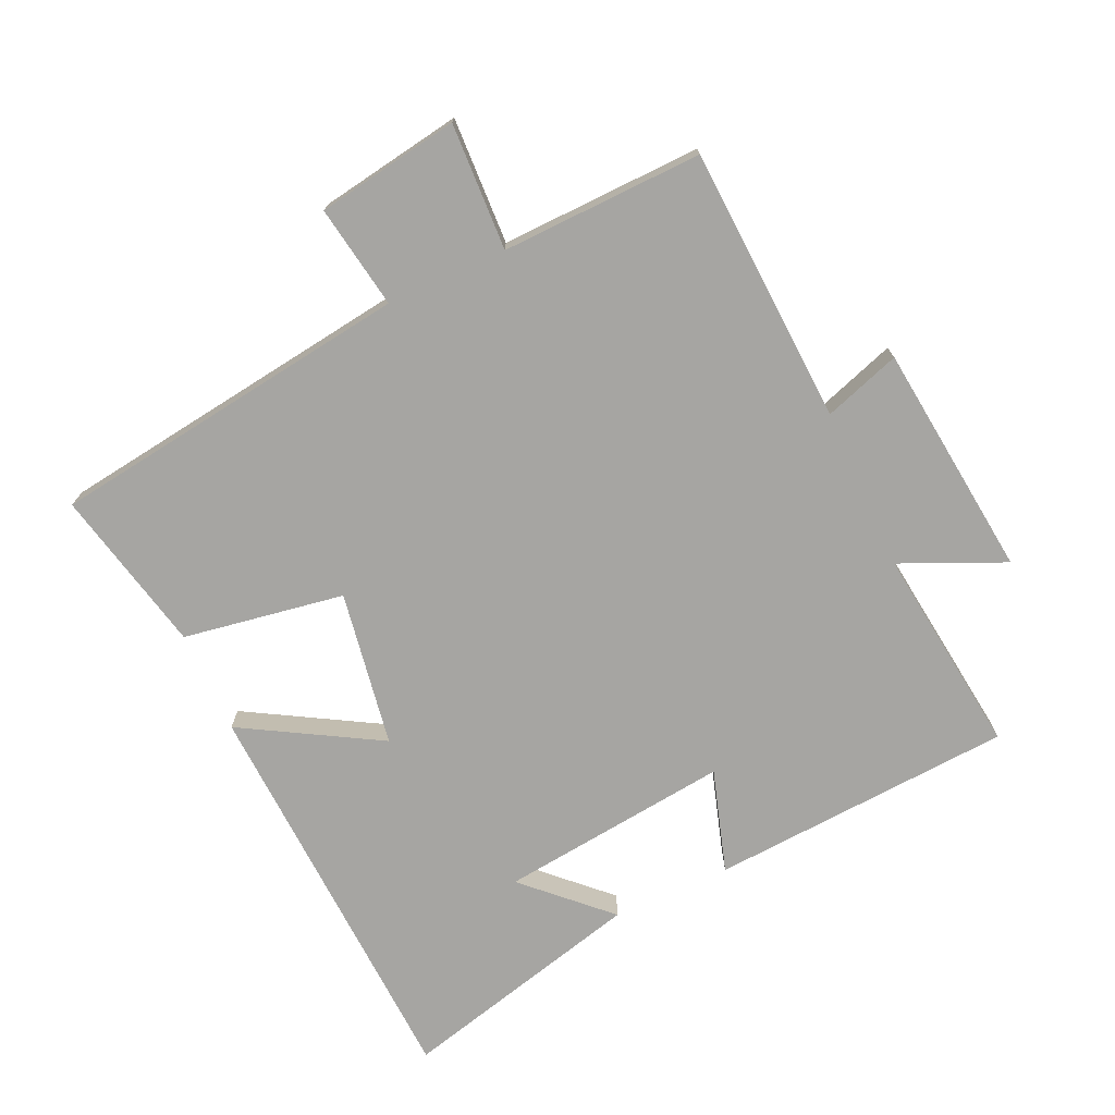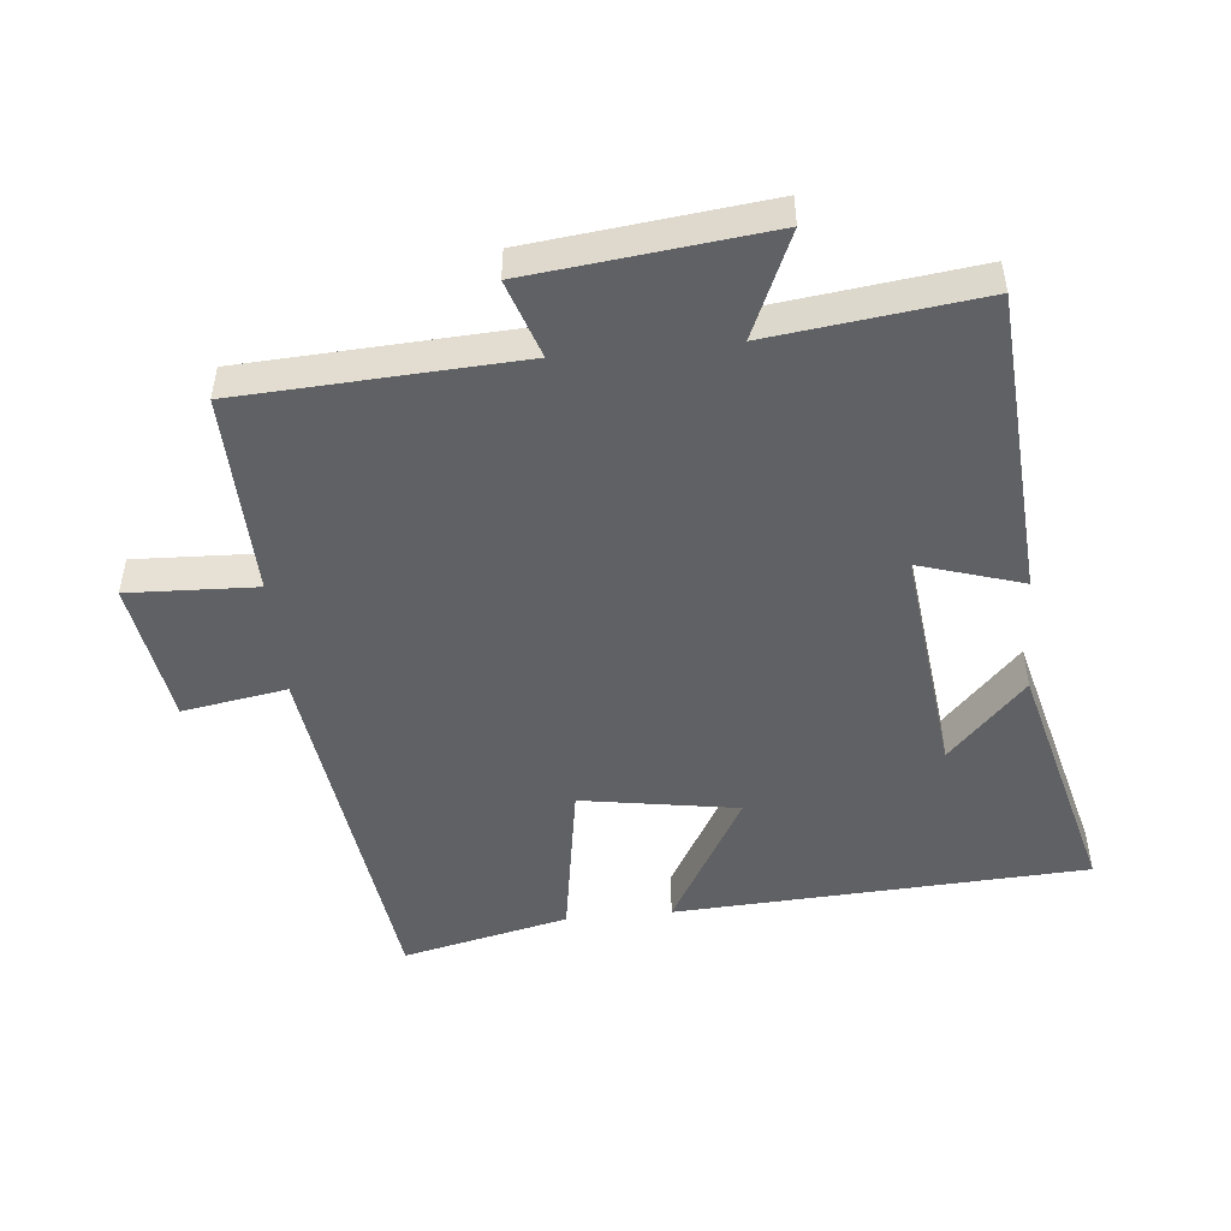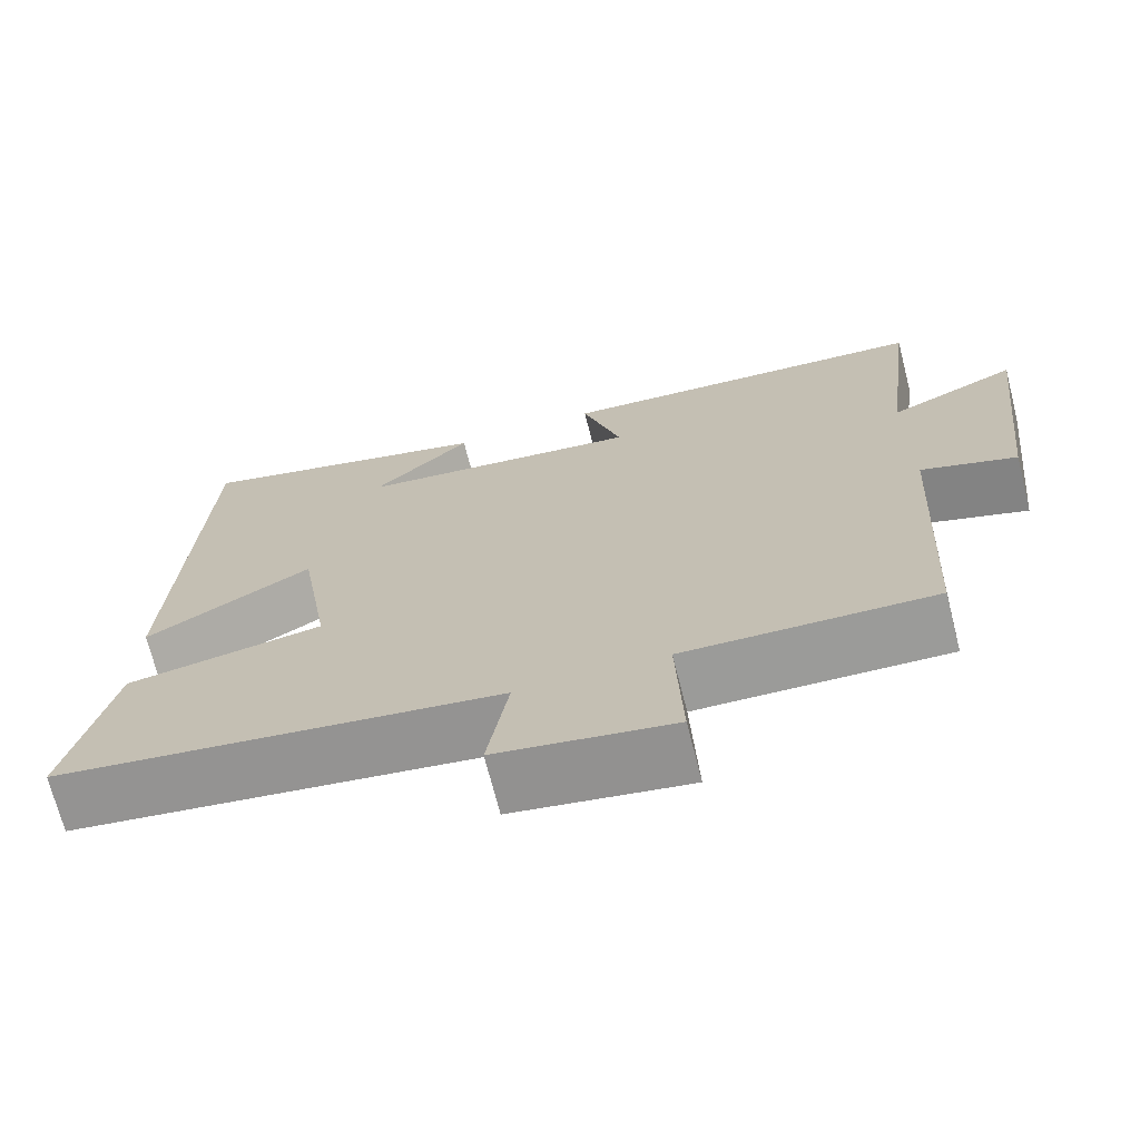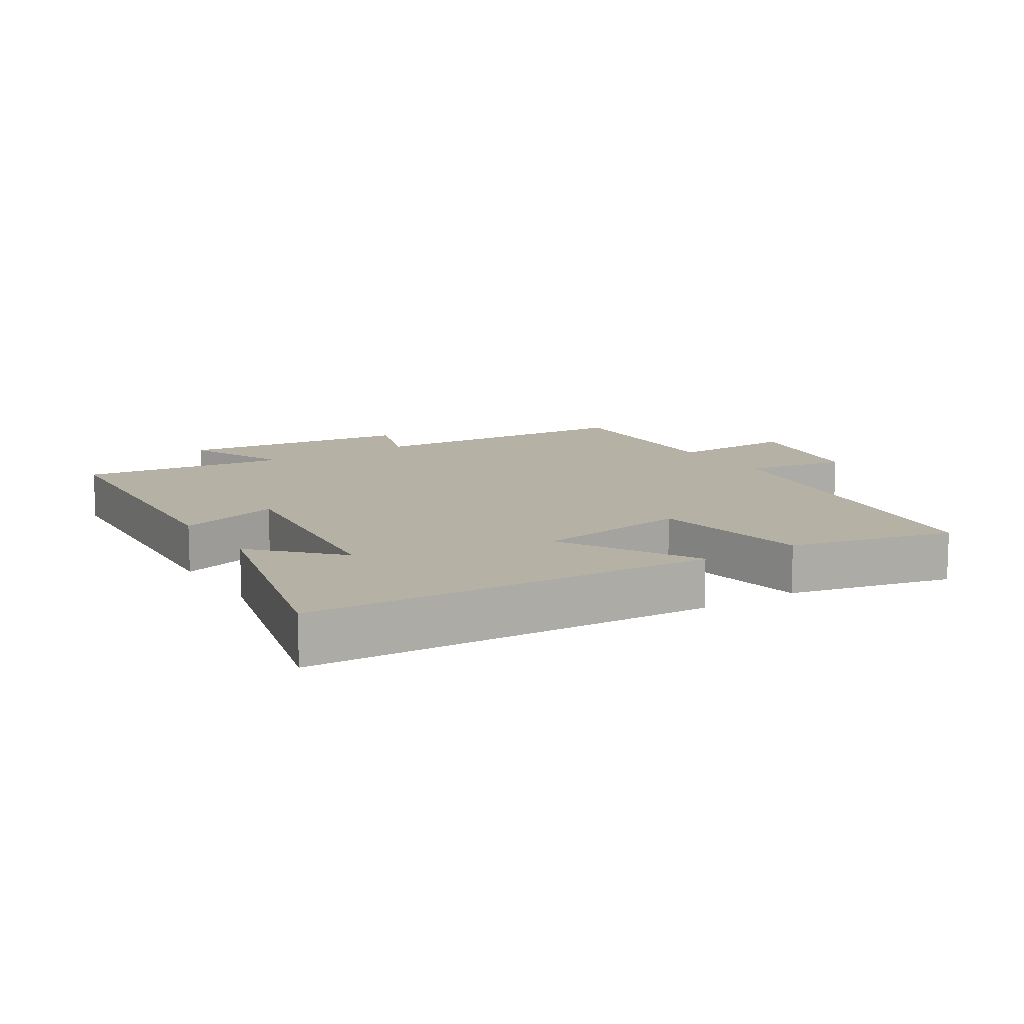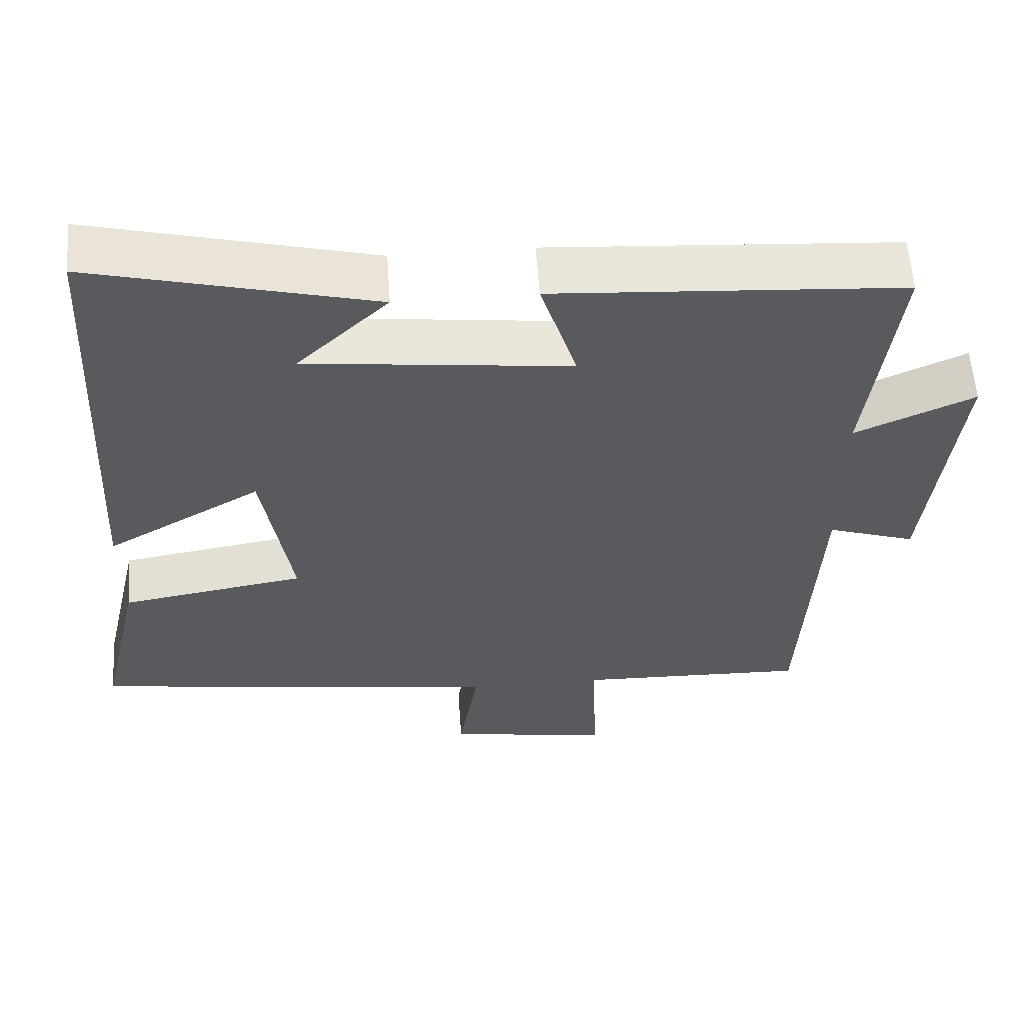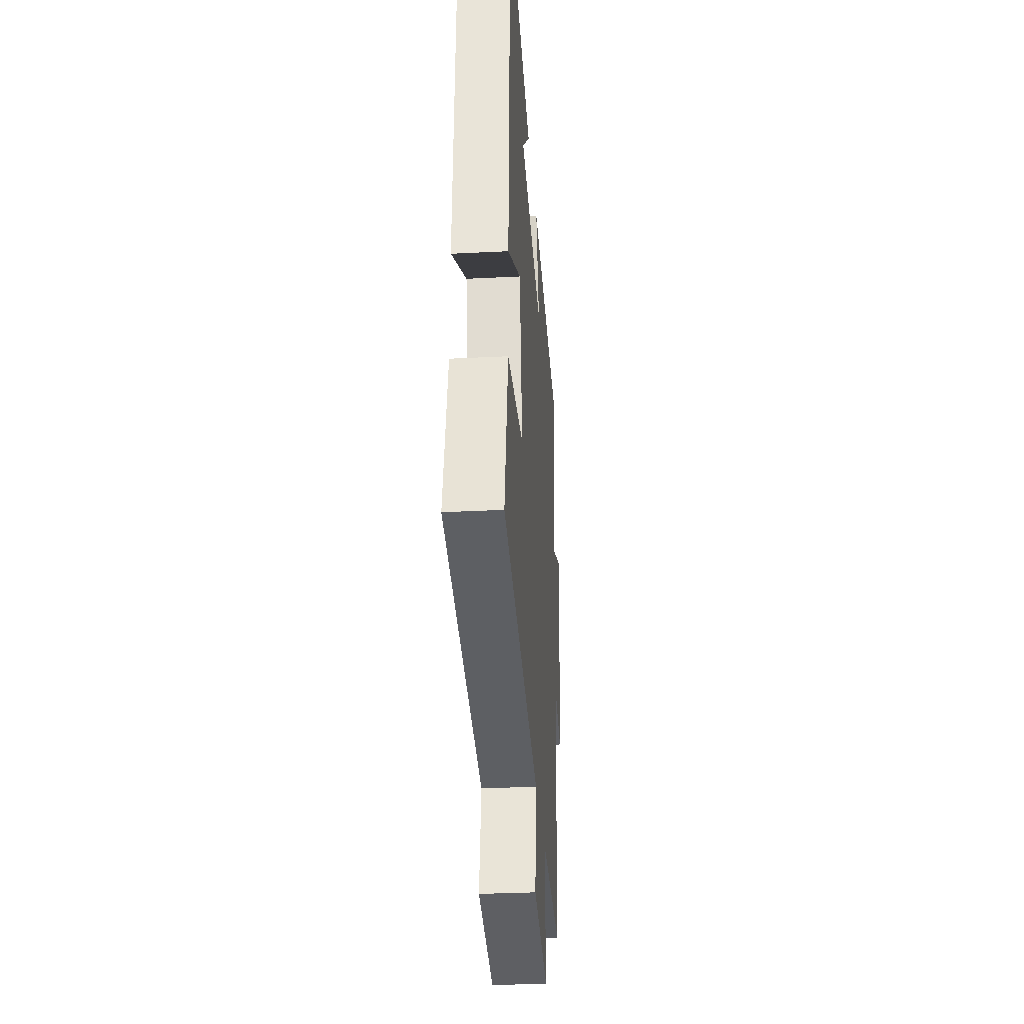
<metadata>
{"format":"obj","ext":"obj","renderer":"f3d","projection":"perspective","resolution":1024,"background":"white","views":[{"elev":-73.7,"azim":-155.5,"up":"+Y"},{"elev":-49.4,"azim":-84.4,"up":"+Y"},{"elev":-70.2,"azim":-165.7,"up":"+Z"},{"elev":11.9,"azim":57.8,"up":"+Y"},{"elev":58.2,"azim":176.0,"up":"+Z"},{"elev":-31.9,"azim":94.1,"up":"+Z"}]}
</metadata>
<code>
v -0.539 0.07 0.47
v -0.081 0.07 0.5
v -0.129 0.07 0.345
v 0.219 0.07 0.385
v 0.099 0.07 0.5
v 0.469 0.07 0.594
v 0.5 0.07 -0.02
v 0.295 0.07 0.098
v 0.257 0.07 -0.136
v 0.5 0.07 -0.176
v 0.556 0.07 -0.424
v 0.008 0.07 -0.5
v 0.034 0.07 -0.656
v -0.182 0.07 -0.692
v -0.174 0.07 -0.5
v -0.478 0.07 -0.509
v -0.5 0.07 -0.091
v -0.616 0.07 -0.13
v -0.656 0.07 0.224
v -0.5 0.07 0.155
v -0.539 0 0.47
v -0.081 0 0.5
v -0.129 0 0.345
v 0.219 0 0.385
v 0.099 0 0.5
v 0.469 0 0.594
v 0.5 0 -0.02
v 0.295 0 0.098
v 0.257 0 -0.136
v 0.5 0 -0.176
v 0.556 0 -0.424
v 0.008 0 -0.5
v 0.034 0 -0.656
v -0.182 0 -0.692
v -0.174 0 -0.5
v -0.478 0 -0.509
v -0.5 0 -0.091
v -0.616 0 -0.13
v -0.656 0 0.224
v -0.5 0 0.155
f 17 18 19 20
f 15 16 17 20
f 15 20 1
f 12 13 14 15
f 11 12 15
f 10 11 15
f 9 10 15
f 8 9 15 1
f 6 7 8
f 4 5 6
f 4 6 8
f 3 4 8
f 1 2 3
f 1 3 8
f 40 39 38 37
f 40 37 36 35
f 21 40 35
f 35 34 33 32
f 35 32 31
f 35 31 30
f 35 30 29
f 21 35 29 28
f 28 27 26
f 26 25 24
f 28 26 24
f 28 24 23
f 23 22 21
f 28 23 21
f 1 21 22 2
f 2 22 23 3
f 3 23 24 4
f 4 24 25 5
f 5 25 26 6
f 6 26 27 7
f 7 27 28 8
f 8 28 29 9
f 9 29 30 10
f 10 30 31 11
f 11 31 32 12
f 12 32 33 13
f 13 33 34 14
f 14 34 35 15
f 15 35 36 16
f 16 36 37 17
f 17 37 38 18
f 18 38 39 19
f 19 39 40 20
f 20 40 21 1

</code>
